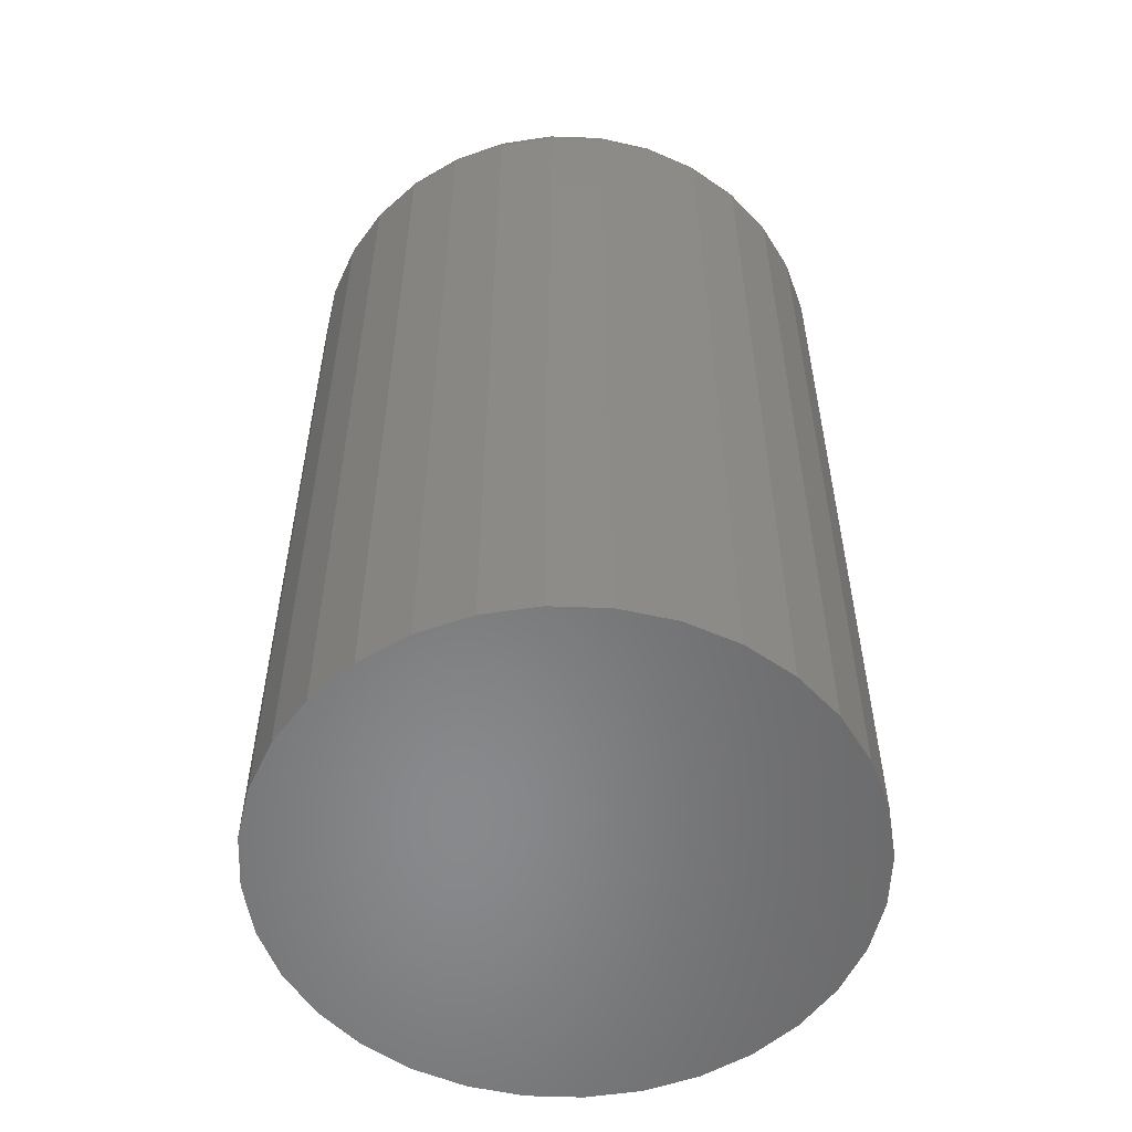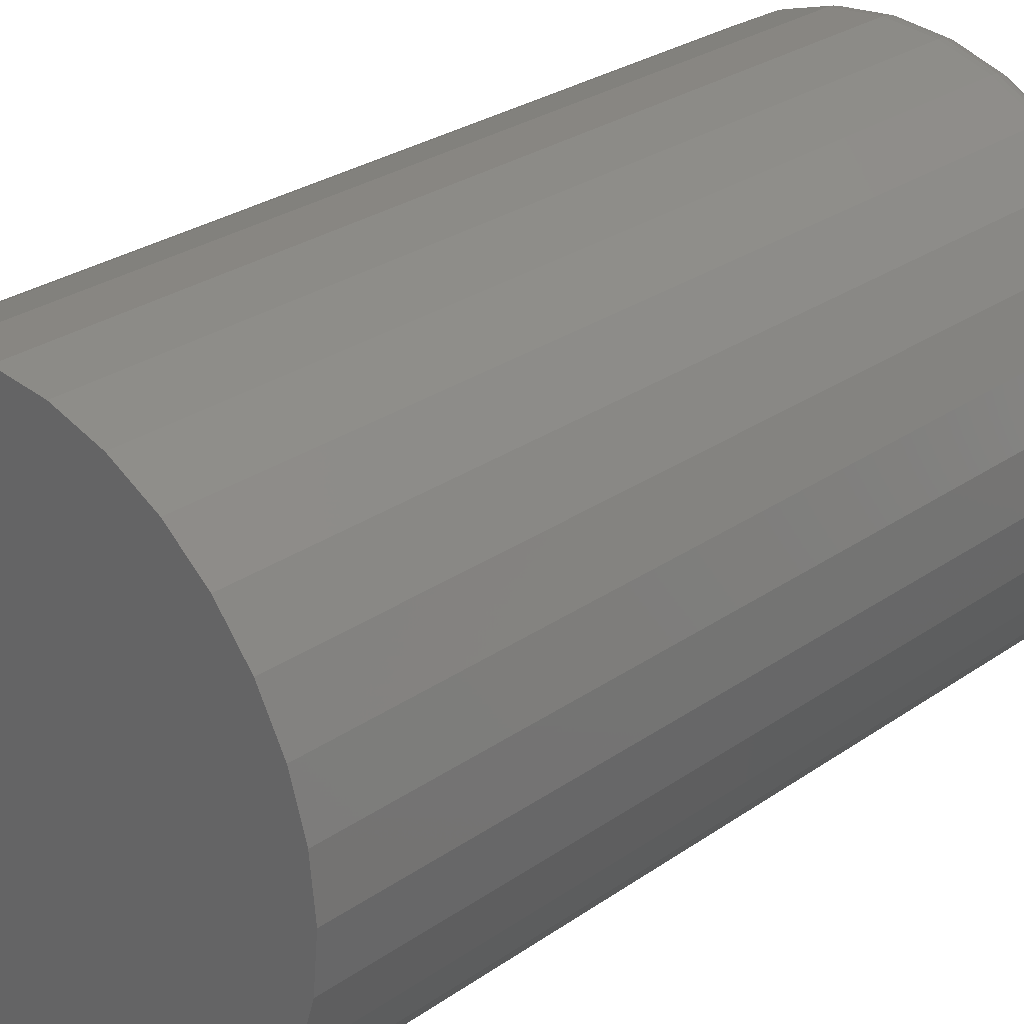
<metadata>
{"format":"stl","ext":"stl","renderer":"f3d","projection":"perspective","resolution":1024,"background":"white","views":[{"elev":-55.3,"azim":-52.8,"up":"+Y"},{"elev":28.3,"azim":43.9,"up":"+Z"}]}
</metadata>
<code>
# stl→obj: 320 verts, 636 faces
v 0.04441 4.858e-17 0.05724
v 0.08294 5.051e-17 0.05344
v 0.005871 4.623e-17 0.05344
v -0.03118 4.355e-17 0.0422
v 0.12 5.194e-17 0.0422
v 0.08294 2.9e-17 -0.334
v 0.005871 2.472e-17 -0.334
v 0.12 3.168e-17 -0.3228
v 0.04441 2.665e-17 -0.3378
v -0.03118 2.328e-17 -0.3228
v -0.06534 2.24e-17 -0.3045
v 0.1542 3.459e-17 -0.3045
v -0.09527 2.21e-17 -0.28
v 0.1841 3.761e-17 -0.28
v -0.1198 2.24e-17 -0.25
v 0.2087 4.064e-17 -0.25
v -0.1381 2.328e-17 -0.2159
v 0.2269 4.355e-17 -0.2159
v -0.1493 2.472e-17 -0.1788
v 0.2381 4.623e-17 -0.1788
v -0.1531 2.665e-17 -0.1403
v 0.2419 4.858e-17 -0.1403
v -0.1493 2.9e-17 -0.1018
v 0.2381 5.051e-17 -0.1018
v -0.1381 3.168e-17 -0.0647
v 0.2269 5.194e-17 -0.0647
v -0.1198 3.459e-17 -0.03055
v 0.2087 5.282e-17 -0.03055
v -0.09527 3.761e-17 -0.0006192
v 0.1841 5.312e-17 -0.0006192
v -0.06534 4.064e-17 0.02395
v 0.1542 5.282e-17 0.02395
v 0.2732 -0.03125 -0.1403
v 0.2732 -0.75 -0.1403
v 0.2688 -0.03125 -0.1849
v 0.2688 -0.75 -0.1849
v 0.2558 -0.03125 -0.2278
v 0.2558 -0.75 -0.2278
v 0.2346 -0.03125 -0.2674
v 0.2346 -0.75 -0.2674
v 0.2062 -0.03125 -0.3021
v 0.2062 -0.75 -0.3021
v 0.1715 -0.03125 -0.3305
v 0.1715 -0.75 -0.3305
v 0.132 -0.03125 -0.3517
v 0.132 -0.75 -0.3517
v 0.08904 -0.03125 -0.3647
v 0.08904 -0.75 -0.3647
v 0.04441 -0.03125 -0.3691
v 0.04441 -0.75 -0.3691
v -0.0002254 -0.03125 -0.3647
v -0.0002254 -0.75 -0.3647
v -0.04314 -0.03125 -0.3517
v -0.04314 -0.75 -0.3517
v -0.0827 -0.03125 -0.3305
v -0.0827 -0.75 -0.3305
v -0.1174 -0.03125 -0.3021
v -0.1174 -0.75 -0.3021
v -0.1458 -0.03125 -0.2674
v -0.1458 -0.75 -0.2674
v -0.167 -0.03125 -0.2278
v -0.167 -0.75 -0.2278
v -0.18 -0.03125 -0.1849
v -0.18 -0.75 -0.1849
v -0.1844 -0.03125 -0.1403
v -0.1844 -0.75 -0.1403
v -0.18 -0.03125 -0.09566
v -0.18 -0.75 -0.09566
v -0.167 -0.03125 -0.05274
v -0.167 -0.75 -0.05274
v -0.1458 -0.03125 -0.01319
v -0.1458 -0.75 -0.01319
v -0.1174 -0.03125 0.02148
v -0.1174 -0.75 0.02148
v -0.0827 -0.03125 0.04993
v -0.0827 -0.75 0.04993
v -0.04314 -0.03125 0.07107
v -0.04314 -0.75 0.07107
v -0.0002254 -0.03125 0.08409
v -0.0002254 -0.75 0.08409
v 0.04441 -0.03125 0.08849
v 0.04441 -0.75 0.08849
v 0.08904 -0.03125 0.08409
v 0.08904 -0.75 0.08409
v 0.132 -0.03125 0.07107
v 0.132 -0.75 0.07107
v 0.1715 -0.03125 0.04993
v 0.1715 -0.75 0.04993
v 0.2062 -0.03125 0.02148
v 0.2062 -0.75 0.02148
v 0.2346 -0.03125 -0.01319
v 0.2346 -0.75 -0.01319
v 0.2558 -0.03125 -0.05274
v 0.2558 -0.75 -0.05274
v 0.2688 -0.03125 -0.09566
v 0.2688 -0.75 -0.09566
v -0.1838 -0.02515 -0.1403
v -0.1794 -0.02515 -0.09578
v -0.182 -0.01929 -0.1403
v -0.1776 -0.01929 -0.09613
v -0.1791 -0.01389 -0.1403
v -0.1748 -0.01389 -0.09669
v -0.1752 -0.009153 -0.1403
v -0.171 -0.009153 -0.09745
v -0.1705 -0.005267 -0.1403
v -0.1664 -0.005267 -0.09837
v -0.1651 -0.002379 -0.1403
v -0.1611 -0.002379 -0.09943
v -0.1592 -0.0006005 -0.1403
v -0.1553 -0.0006005 -0.1006
v 0.2682 -0.02515 -0.09578
v 0.2726 -0.02515 -0.1403
v 0.2665 -0.01929 -0.09613
v 0.2708 -0.01929 -0.1403
v 0.2636 -0.01389 -0.09669
v 0.2679 -0.01389 -0.1403
v 0.2598 -0.009153 -0.09745
v 0.264 -0.009153 -0.1403
v 0.2552 -0.005267 -0.09837
v 0.2593 -0.005267 -0.1403
v 0.2499 -0.002379 -0.09943
v 0.2539 -0.002379 -0.1403
v 0.2441 -0.0006005 -0.1006
v 0.248 -0.0006005 -0.1403
v 0.2552 -0.02515 -0.05297
v 0.2536 -0.01929 -0.05365
v 0.2509 -0.01389 -0.05476
v 0.2473 -0.009153 -0.05625
v 0.2429 -0.005267 -0.05806
v 0.238 -0.002379 -0.06013
v 0.2325 -0.0006005 -0.06237
v 0.2341 -0.02515 -0.01352
v 0.2327 -0.01929 -0.01451
v 0.2303 -0.01389 -0.01612
v 0.227 -0.009153 -0.01828
v 0.2231 -0.005267 -0.02091
v 0.2186 -0.002379 -0.02391
v 0.2137 -0.0006005 -0.02717
v 0.2058 -0.02515 0.02105
v 0.2045 -0.01929 0.0198
v 0.2025 -0.01389 0.01775
v 0.1997 -0.009153 0.01501
v 0.1964 -0.005267 0.01166
v 0.1925 -0.002379 0.007837
v 0.1884 -0.0006005 0.003692
v 0.1712 -0.02515 0.04943
v 0.1702 -0.01929 0.04795
v 0.1686 -0.01389 0.04555
v 0.1664 -0.009153 0.04232
v 0.1638 -0.005267 0.03838
v 0.1608 -0.002379 0.03389
v 0.1575 -0.0006005 0.02902
v 0.1317 -0.02515 0.07052
v 0.131 -0.01929 0.06887
v 0.1299 -0.01389 0.06621
v 0.1285 -0.009153 0.06262
v 0.1266 -0.005267 0.05824
v 0.1246 -0.002379 0.05325
v 0.1223 -0.0006005 0.04783
v 0.08892 -0.02515 0.0835
v 0.08858 -0.01929 0.08176
v 0.08801 -0.01389 0.07893
v 0.08726 -0.009153 0.07511
v 0.08633 -0.005267 0.07047
v 0.08528 -0.002379 0.06517
v 0.08413 -0.0006005 0.05942
v 0.04441 -0.02515 0.08789
v 0.04441 -0.01929 0.08611
v 0.04441 -0.01389 0.08322
v 0.04441 -0.009153 0.07933
v 0.04441 -0.005267 0.0746
v 0.04441 -0.002379 0.0692
v 0.04441 -0.0006005 0.06333
v -0.0001083 -0.02515 0.0835
v 0.0002386 -0.01929 0.08176
v 0.000802 -0.01389 0.07893
v 0.00156 -0.009153 0.07511
v 0.002484 -0.005267 0.07047
v 0.003538 -0.002379 0.06517
v 0.004682 -0.0006005 0.05942
v -0.04291 -0.02515 0.07052
v -0.04223 -0.01929 0.06887
v -0.04113 -0.01389 0.06621
v -0.03964 -0.009153 0.06262
v -0.03783 -0.005267 0.05824
v -0.03576 -0.002379 0.05325
v -0.03352 -0.0006005 0.04783
v -0.08236 -0.02515 0.04943
v -0.08138 -0.01929 0.04795
v -0.07977 -0.01389 0.04555
v -0.07761 -0.009153 0.04232
v -0.07498 -0.005267 0.03838
v -0.07198 -0.002379 0.03389
v -0.06872 -0.0006005 0.02902
v -0.1169 -0.02515 0.02105
v -0.1157 -0.01929 0.0198
v -0.1136 -0.01389 0.01775
v -0.1109 -0.009153 0.01501
v -0.1075 -0.005267 0.01166
v -0.1037 -0.002379 0.007837
v -0.09958 -0.0006005 0.003692
v -0.1453 -0.02515 -0.01352
v -0.1438 -0.01929 -0.01451
v -0.1414 -0.01389 -0.01612
v -0.1382 -0.009153 -0.01828
v -0.1343 -0.005267 -0.02091
v -0.1298 -0.002379 -0.02391
v -0.1249 -0.0006005 -0.02717
v -0.1664 -0.02515 -0.05297
v -0.1648 -0.01929 -0.05365
v -0.1621 -0.01389 -0.05476
v -0.1585 -0.009153 -0.05625
v -0.1541 -0.005267 -0.05806
v -0.1491 -0.002379 -0.06013
v -0.1437 -0.0006005 -0.06237
v 0.2682 -0.02515 -0.1848
v 0.2665 -0.01929 -0.1845
v 0.2636 -0.01389 -0.1839
v 0.2598 -0.009153 -0.1831
v 0.2552 -0.005267 -0.1822
v 0.2499 -0.002379 -0.1812
v 0.2441 -0.0006005 -0.18
v -0.1794 -0.02515 -0.1848
v -0.1776 -0.01929 -0.1845
v -0.1748 -0.01389 -0.1839
v -0.171 -0.009153 -0.1831
v -0.1664 -0.005267 -0.1822
v -0.1611 -0.002379 -0.1812
v -0.1553 -0.0006005 -0.18
v -0.1664 -0.02515 -0.2276
v -0.1648 -0.01929 -0.2269
v -0.1621 -0.01389 -0.2258
v -0.1585 -0.009153 -0.2243
v -0.1541 -0.005267 -0.2225
v -0.1491 -0.002379 -0.2205
v -0.1437 -0.0006005 -0.2182
v -0.1453 -0.02515 -0.2671
v -0.1438 -0.01929 -0.2661
v -0.1414 -0.01389 -0.2645
v -0.1382 -0.009153 -0.2623
v -0.1343 -0.005267 -0.2597
v -0.1298 -0.002379 -0.2567
v -0.1249 -0.0006005 -0.2534
v -0.1169 -0.02515 -0.3016
v -0.1157 -0.01929 -0.3004
v -0.1136 -0.01389 -0.2983
v -0.1109 -0.009153 -0.2956
v -0.1075 -0.005267 -0.2922
v -0.1037 -0.002379 -0.2884
v -0.09958 -0.0006005 -0.2843
v -0.08236 -0.02515 -0.33
v -0.08138 -0.01929 -0.3285
v -0.07977 -0.01389 -0.3261
v -0.07761 -0.009153 -0.3229
v -0.07498 -0.005267 -0.319
v -0.07198 -0.002379 -0.3145
v -0.06872 -0.0006005 -0.3096
v -0.04291 -0.02515 -0.3511
v -0.04223 -0.01929 -0.3495
v -0.04113 -0.01389 -0.3468
v -0.03964 -0.009153 -0.3432
v -0.03783 -0.005267 -0.3388
v -0.03576 -0.002379 -0.3338
v -0.03352 -0.0006005 -0.3284
v -0.0001083 -0.02515 -0.3641
v 0.0002386 -0.01929 -0.3623
v 0.000802 -0.01389 -0.3595
v 0.00156 -0.009153 -0.3557
v 0.002484 -0.005267 -0.3511
v 0.003538 -0.002379 -0.3458
v 0.004682 -0.0006005 -0.34
v 0.04441 -0.02515 -0.3685
v 0.04441 -0.01929 -0.3667
v 0.04441 -0.01389 -0.3638
v 0.04441 -0.009153 -0.3599
v 0.04441 -0.005267 -0.3552
v 0.04441 -0.002379 -0.3498
v 0.04441 -0.0006005 -0.3439
v 0.08892 -0.02515 -0.3641
v 0.08858 -0.01929 -0.3623
v 0.08801 -0.01389 -0.3595
v 0.08726 -0.009153 -0.3557
v 0.08633 -0.005267 -0.3511
v 0.08528 -0.002379 -0.3458
v 0.08413 -0.0006005 -0.34
v 0.1317 -0.02515 -0.3511
v 0.131 -0.01929 -0.3495
v 0.1299 -0.01389 -0.3468
v 0.1285 -0.009153 -0.3432
v 0.1266 -0.005267 -0.3388
v 0.1246 -0.002379 -0.3338
v 0.1223 -0.0006005 -0.3284
v 0.1712 -0.02515 -0.33
v 0.1702 -0.01929 -0.3285
v 0.1686 -0.01389 -0.3261
v 0.1664 -0.009153 -0.3229
v 0.1638 -0.005267 -0.319
v 0.1608 -0.002379 -0.3145
v 0.1575 -0.0006005 -0.3096
v 0.2058 -0.02515 -0.3016
v 0.2045 -0.01929 -0.3004
v 0.2025 -0.01389 -0.2983
v 0.1997 -0.009153 -0.2956
v 0.1964 -0.005267 -0.2922
v 0.1925 -0.002379 -0.2884
v 0.1884 -0.0006005 -0.2843
v 0.2341 -0.02515 -0.2671
v 0.2327 -0.01929 -0.2661
v 0.2303 -0.01389 -0.2645
v 0.227 -0.009153 -0.2623
v 0.2231 -0.005267 -0.2597
v 0.2186 -0.002379 -0.2567
v 0.2137 -0.0006005 -0.2534
v 0.2552 -0.02515 -0.2276
v 0.2536 -0.01929 -0.2269
v 0.2509 -0.01389 -0.2258
v 0.2473 -0.009153 -0.2243
v 0.2429 -0.005267 -0.2225
v 0.238 -0.002379 -0.2205
v 0.2325 -0.0006005 -0.2182
f 1 2 3
f 4 3 2
f 5 4 2
f 6 7 8
f 9 7 6
f 7 10 8
f 8 10 11
f 8 11 12
f 12 11 13
f 12 13 14
f 14 13 15
f 14 15 16
f 16 15 17
f 16 17 18
f 18 17 19
f 18 19 20
f 20 19 21
f 20 21 22
f 22 21 23
f 22 23 24
f 24 23 25
f 24 25 26
f 26 25 27
f 26 27 28
f 28 27 29
f 28 29 30
f 30 29 31
f 30 31 32
f 32 31 4
f 32 4 5
f 33 34 35
f 35 34 36
f 35 36 37
f 37 36 38
f 37 38 39
f 39 38 40
f 39 40 41
f 41 40 42
f 41 42 43
f 43 42 44
f 43 44 45
f 45 44 46
f 45 46 47
f 47 46 48
f 47 48 49
f 49 48 50
f 49 50 51
f 51 50 52
f 51 52 53
f 53 52 54
f 53 54 55
f 55 54 56
f 55 56 57
f 57 56 58
f 57 58 59
f 59 58 60
f 59 60 61
f 61 60 62
f 61 62 63
f 63 62 64
f 63 64 65
f 65 64 66
f 65 66 67
f 67 66 68
f 67 68 69
f 69 68 70
f 69 70 71
f 71 70 72
f 71 72 73
f 73 72 74
f 73 74 75
f 75 74 76
f 75 76 77
f 77 76 78
f 77 78 79
f 79 78 80
f 79 80 81
f 81 80 82
f 81 82 83
f 83 82 84
f 83 84 85
f 85 84 86
f 85 86 87
f 87 86 88
f 87 88 89
f 89 88 90
f 89 90 91
f 91 90 92
f 91 92 93
f 93 92 94
f 93 94 95
f 95 94 96
f 95 96 33
f 33 96 34
f 65 67 97
f 97 67 98
f 97 98 99
f 99 98 100
f 99 100 101
f 101 100 102
f 101 102 103
f 103 102 104
f 103 104 105
f 105 104 106
f 105 106 107
f 107 106 108
f 107 108 109
f 109 108 110
f 109 110 21
f 21 110 23
f 95 33 111
f 111 33 112
f 111 112 113
f 113 112 114
f 113 114 115
f 115 114 116
f 115 116 117
f 117 116 118
f 117 118 119
f 119 118 120
f 119 120 121
f 121 120 122
f 121 122 123
f 123 122 124
f 123 124 24
f 24 124 22
f 93 95 125
f 125 95 111
f 125 111 126
f 126 111 113
f 126 113 127
f 127 113 115
f 127 115 128
f 128 115 117
f 128 117 129
f 129 117 119
f 129 119 130
f 130 119 121
f 130 121 131
f 131 121 123
f 131 123 26
f 26 123 24
f 91 93 132
f 132 93 125
f 132 125 133
f 133 125 126
f 133 126 134
f 134 126 127
f 134 127 135
f 135 127 128
f 135 128 136
f 136 128 129
f 136 129 137
f 137 129 130
f 137 130 138
f 138 130 131
f 138 131 28
f 28 131 26
f 89 91 139
f 139 91 132
f 139 132 140
f 140 132 133
f 140 133 141
f 141 133 134
f 141 134 142
f 142 134 135
f 142 135 143
f 143 135 136
f 143 136 144
f 144 136 137
f 144 137 145
f 145 137 138
f 145 138 30
f 30 138 28
f 87 89 146
f 146 89 139
f 146 139 147
f 147 139 140
f 147 140 148
f 148 140 141
f 148 141 149
f 149 141 142
f 149 142 150
f 150 142 143
f 150 143 151
f 151 143 144
f 151 144 152
f 152 144 145
f 152 145 32
f 32 145 30
f 85 87 153
f 153 87 146
f 153 146 154
f 154 146 147
f 154 147 155
f 155 147 148
f 155 148 156
f 156 148 149
f 156 149 157
f 157 149 150
f 157 150 158
f 158 150 151
f 158 151 159
f 159 151 152
f 159 152 5
f 5 152 32
f 83 85 160
f 160 85 153
f 160 153 161
f 161 153 154
f 161 154 162
f 162 154 155
f 162 155 163
f 163 155 156
f 163 156 164
f 164 156 157
f 164 157 165
f 165 157 158
f 165 158 166
f 166 158 159
f 166 159 2
f 2 159 5
f 81 83 167
f 167 83 160
f 167 160 168
f 168 160 161
f 168 161 169
f 169 161 162
f 169 162 170
f 170 162 163
f 170 163 171
f 171 163 164
f 171 164 172
f 172 164 165
f 172 165 173
f 173 165 166
f 173 166 1
f 1 166 2
f 79 81 174
f 174 81 167
f 174 167 175
f 175 167 168
f 175 168 176
f 176 168 169
f 176 169 177
f 177 169 170
f 177 170 178
f 178 170 171
f 178 171 179
f 179 171 172
f 179 172 180
f 180 172 173
f 180 173 3
f 3 173 1
f 77 79 181
f 181 79 174
f 181 174 182
f 182 174 175
f 182 175 183
f 183 175 176
f 183 176 184
f 184 176 177
f 184 177 185
f 185 177 178
f 185 178 186
f 186 178 179
f 186 179 187
f 187 179 180
f 187 180 4
f 4 180 3
f 75 77 188
f 188 77 181
f 188 181 189
f 189 181 182
f 189 182 190
f 190 182 183
f 190 183 191
f 191 183 184
f 191 184 192
f 192 184 185
f 192 185 193
f 193 185 186
f 193 186 194
f 194 186 187
f 194 187 31
f 31 187 4
f 73 75 195
f 195 75 188
f 195 188 196
f 196 188 189
f 196 189 197
f 197 189 190
f 197 190 198
f 198 190 191
f 198 191 199
f 199 191 192
f 199 192 200
f 200 192 193
f 200 193 201
f 201 193 194
f 201 194 29
f 29 194 31
f 71 73 202
f 202 73 195
f 202 195 203
f 203 195 196
f 203 196 204
f 204 196 197
f 204 197 205
f 205 197 198
f 205 198 206
f 206 198 199
f 206 199 207
f 207 199 200
f 207 200 208
f 208 200 201
f 208 201 27
f 27 201 29
f 69 71 209
f 209 71 202
f 209 202 210
f 210 202 203
f 210 203 211
f 211 203 204
f 211 204 212
f 212 204 205
f 212 205 213
f 213 205 206
f 213 206 214
f 214 206 207
f 214 207 215
f 215 207 208
f 215 208 25
f 25 208 27
f 67 69 98
f 98 69 209
f 98 209 100
f 100 209 210
f 100 210 102
f 102 210 211
f 102 211 104
f 104 211 212
f 104 212 106
f 106 212 213
f 106 213 108
f 108 213 214
f 108 214 110
f 110 214 215
f 110 215 23
f 23 215 25
f 33 35 112
f 112 35 216
f 112 216 114
f 114 216 217
f 114 217 116
f 116 217 218
f 116 218 118
f 118 218 219
f 118 219 120
f 120 219 220
f 120 220 122
f 122 220 221
f 122 221 124
f 124 221 222
f 124 222 22
f 22 222 20
f 63 65 223
f 223 65 97
f 223 97 224
f 224 97 99
f 224 99 225
f 225 99 101
f 225 101 226
f 226 101 103
f 226 103 227
f 227 103 105
f 227 105 228
f 228 105 107
f 228 107 229
f 229 107 109
f 229 109 19
f 19 109 21
f 61 63 230
f 230 63 223
f 230 223 231
f 231 223 224
f 231 224 232
f 232 224 225
f 232 225 233
f 233 225 226
f 233 226 234
f 234 226 227
f 234 227 235
f 235 227 228
f 235 228 236
f 236 228 229
f 236 229 17
f 17 229 19
f 59 61 237
f 237 61 230
f 237 230 238
f 238 230 231
f 238 231 239
f 239 231 232
f 239 232 240
f 240 232 233
f 240 233 241
f 241 233 234
f 241 234 242
f 242 234 235
f 242 235 243
f 243 235 236
f 243 236 15
f 15 236 17
f 57 59 244
f 244 59 237
f 244 237 245
f 245 237 238
f 245 238 246
f 246 238 239
f 246 239 247
f 247 239 240
f 247 240 248
f 248 240 241
f 248 241 249
f 249 241 242
f 249 242 250
f 250 242 243
f 250 243 13
f 13 243 15
f 55 57 251
f 251 57 244
f 251 244 252
f 252 244 245
f 252 245 253
f 253 245 246
f 253 246 254
f 254 246 247
f 254 247 255
f 255 247 248
f 255 248 256
f 256 248 249
f 256 249 257
f 257 249 250
f 257 250 11
f 11 250 13
f 53 55 258
f 258 55 251
f 258 251 259
f 259 251 252
f 259 252 260
f 260 252 253
f 260 253 261
f 261 253 254
f 261 254 262
f 262 254 255
f 262 255 263
f 263 255 256
f 263 256 264
f 264 256 257
f 264 257 10
f 10 257 11
f 51 53 265
f 265 53 258
f 265 258 266
f 266 258 259
f 266 259 267
f 267 259 260
f 267 260 268
f 268 260 261
f 268 261 269
f 269 261 262
f 269 262 270
f 270 262 263
f 270 263 271
f 271 263 264
f 271 264 7
f 7 264 10
f 49 51 272
f 272 51 265
f 272 265 273
f 273 265 266
f 273 266 274
f 274 266 267
f 274 267 275
f 275 267 268
f 275 268 276
f 276 268 269
f 276 269 277
f 277 269 270
f 277 270 278
f 278 270 271
f 278 271 9
f 9 271 7
f 47 49 279
f 279 49 272
f 279 272 280
f 280 272 273
f 280 273 281
f 281 273 274
f 281 274 282
f 282 274 275
f 282 275 283
f 283 275 276
f 283 276 284
f 284 276 277
f 284 277 285
f 285 277 278
f 285 278 6
f 6 278 9
f 45 47 286
f 286 47 279
f 286 279 287
f 287 279 280
f 287 280 288
f 288 280 281
f 288 281 289
f 289 281 282
f 289 282 290
f 290 282 283
f 290 283 291
f 291 283 284
f 291 284 292
f 292 284 285
f 292 285 8
f 8 285 6
f 43 45 293
f 293 45 286
f 293 286 294
f 294 286 287
f 294 287 295
f 295 287 288
f 295 288 296
f 296 288 289
f 296 289 297
f 297 289 290
f 297 290 298
f 298 290 291
f 298 291 299
f 299 291 292
f 299 292 12
f 12 292 8
f 41 43 300
f 300 43 293
f 300 293 301
f 301 293 294
f 301 294 302
f 302 294 295
f 302 295 303
f 303 295 296
f 303 296 304
f 304 296 297
f 304 297 305
f 305 297 298
f 305 298 306
f 306 298 299
f 306 299 14
f 14 299 12
f 39 41 307
f 307 41 300
f 307 300 308
f 308 300 301
f 308 301 309
f 309 301 302
f 309 302 310
f 310 302 303
f 310 303 311
f 311 303 304
f 311 304 312
f 312 304 305
f 312 305 313
f 313 305 306
f 313 306 16
f 16 306 14
f 37 39 314
f 314 39 307
f 314 307 315
f 315 307 308
f 315 308 316
f 316 308 309
f 316 309 317
f 317 309 310
f 317 310 318
f 318 310 311
f 318 311 319
f 319 311 312
f 319 312 320
f 320 312 313
f 320 313 18
f 18 313 16
f 35 37 216
f 216 37 314
f 216 314 217
f 217 314 315
f 217 315 218
f 218 315 316
f 218 316 219
f 219 316 317
f 219 317 220
f 220 317 318
f 220 318 221
f 221 318 319
f 221 319 222
f 222 319 320
f 222 320 20
f 20 320 18
f 80 84 82
f 84 80 78
f 84 78 86
f 46 52 48
f 48 52 50
f 86 78 88
f 88 78 76
f 88 76 90
f 90 76 74
f 90 74 92
f 92 74 72
f 92 72 94
f 94 72 70
f 94 70 96
f 96 70 68
f 96 68 34
f 34 68 66
f 34 66 36
f 36 66 64
f 36 64 38
f 38 64 62
f 38 62 40
f 40 62 60
f 40 60 42
f 42 60 58
f 42 58 44
f 44 58 56
f 44 56 46
f 46 56 54
f 46 54 52

</code>
